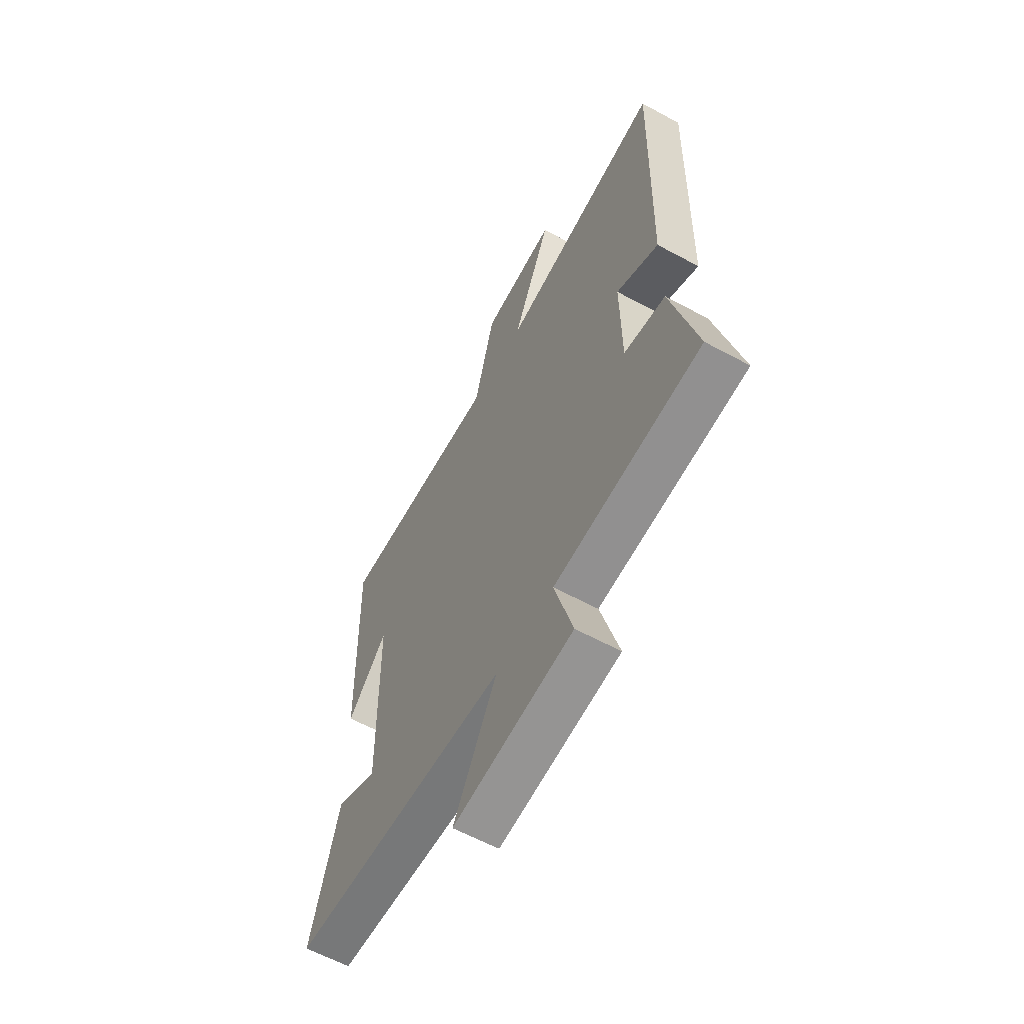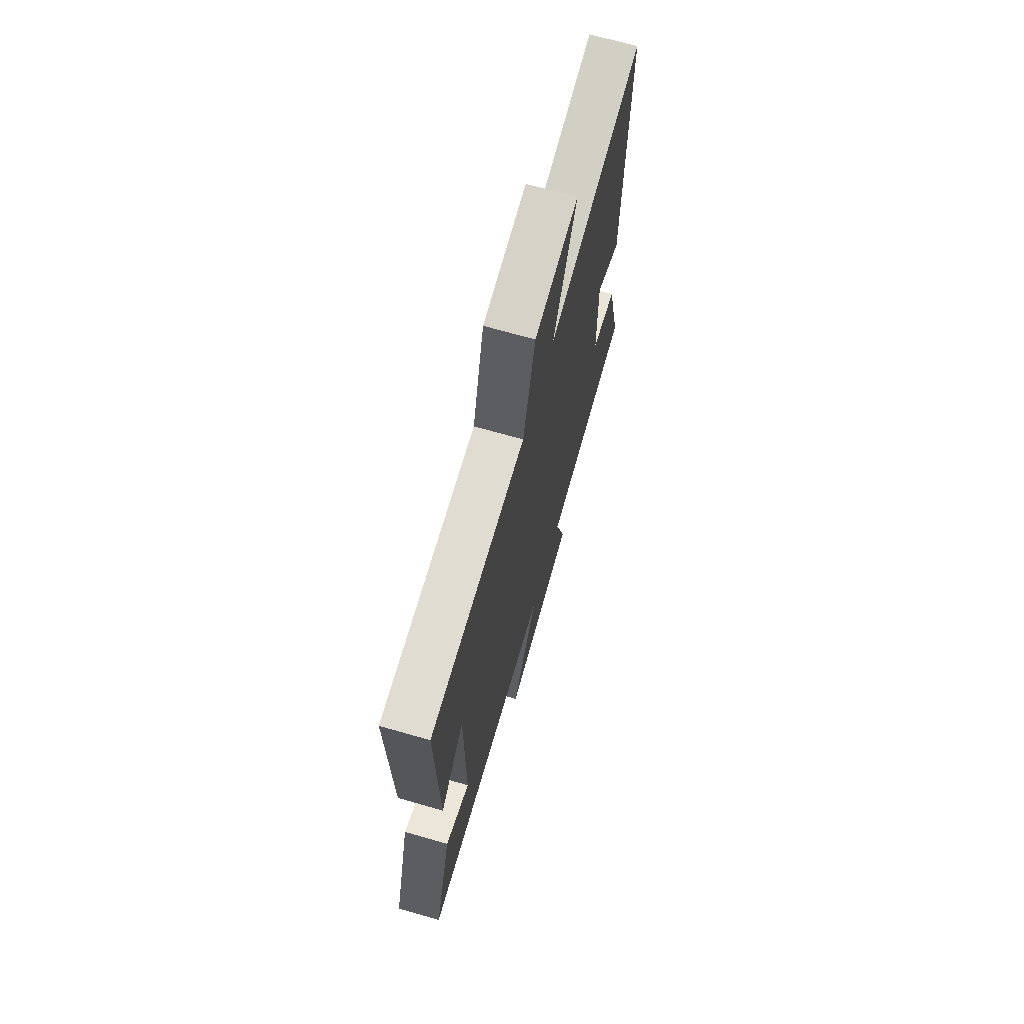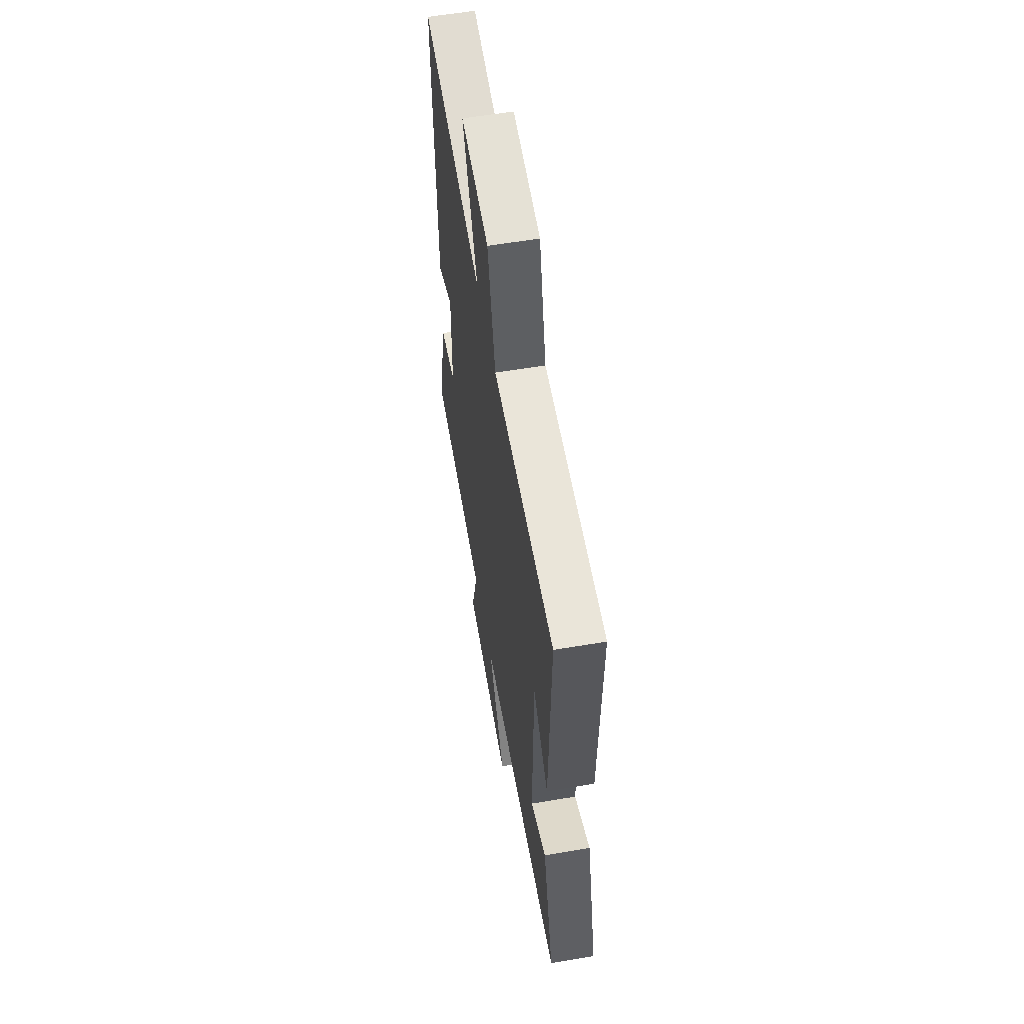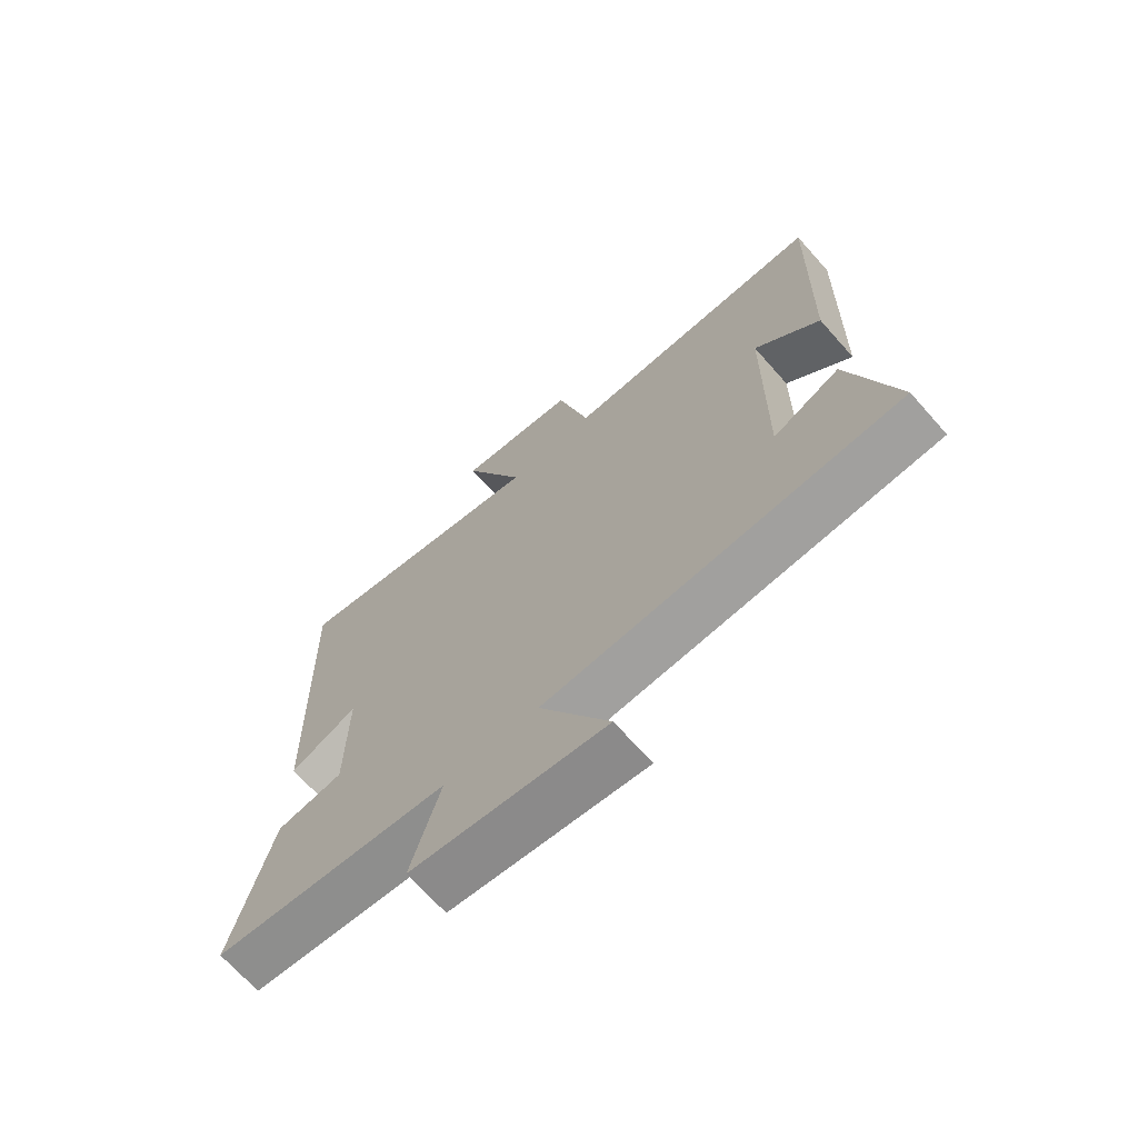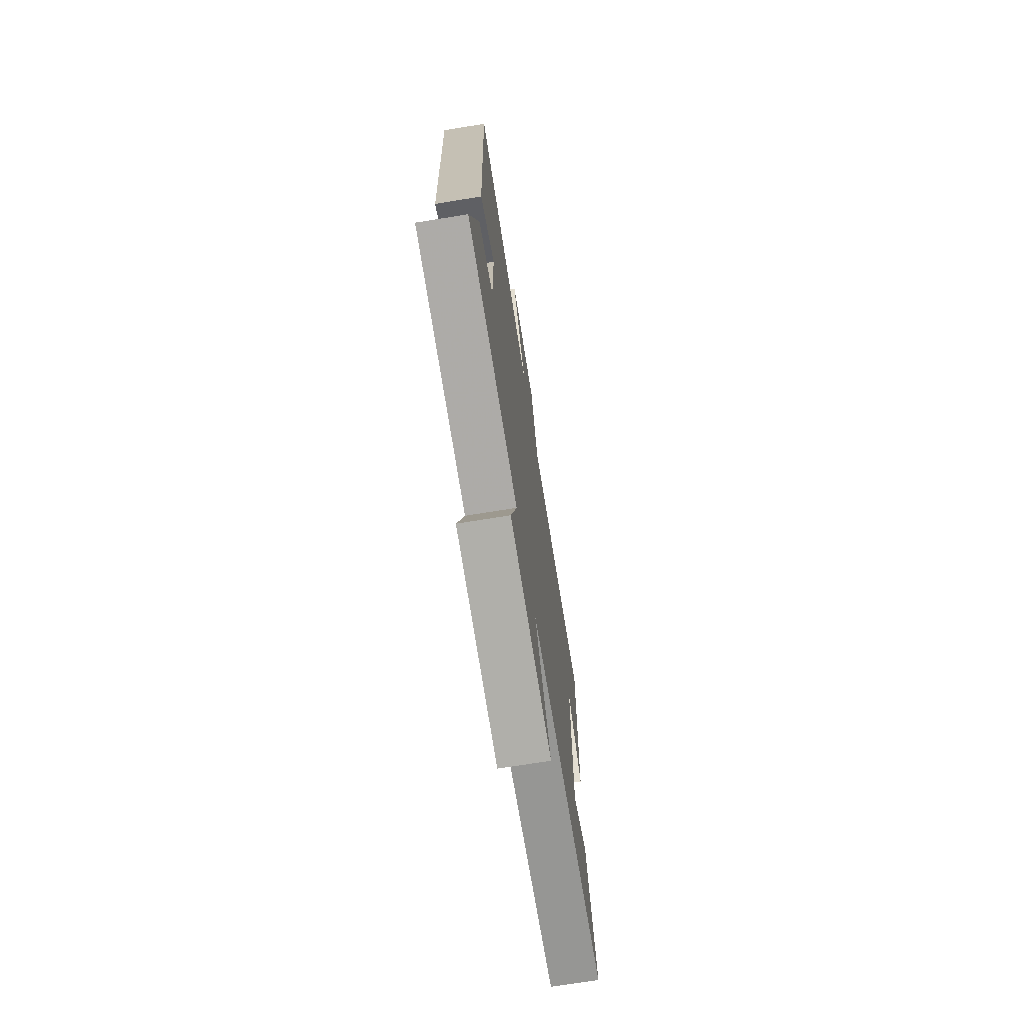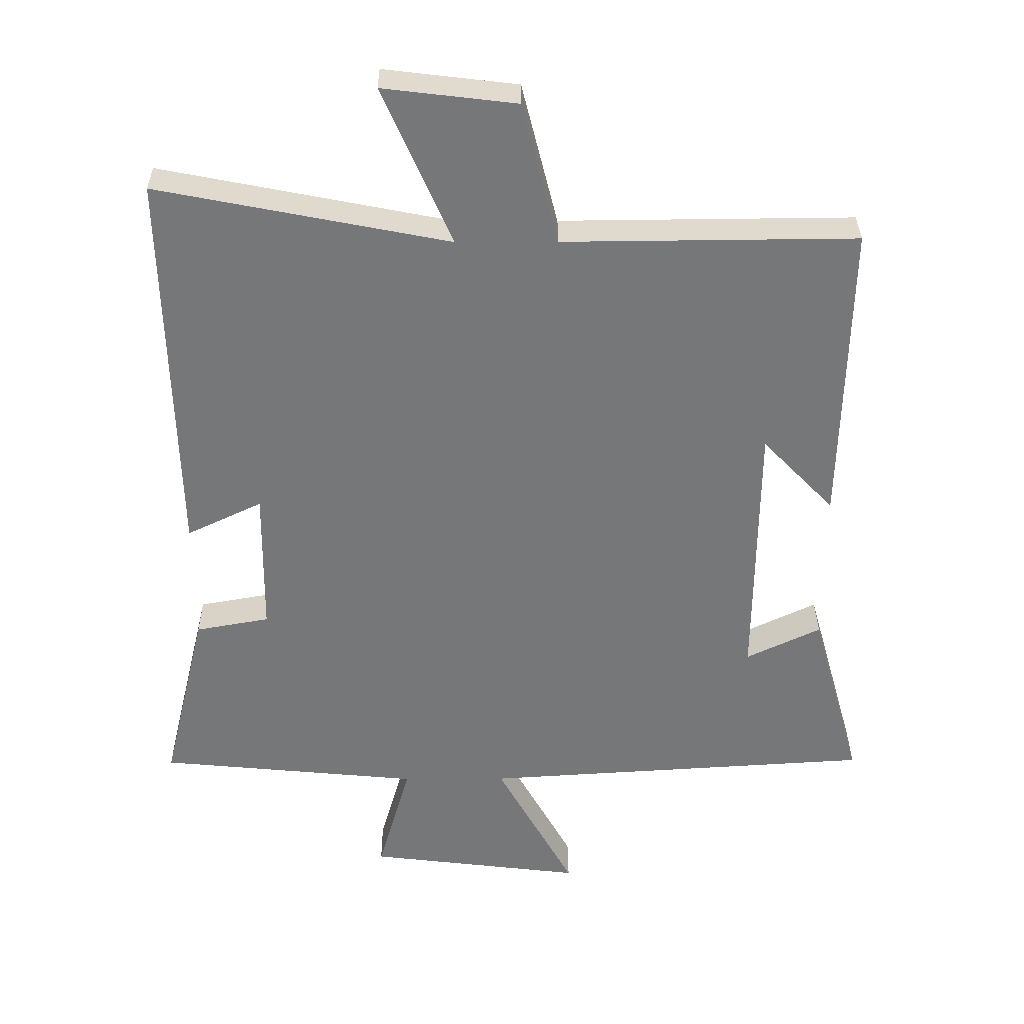
<metadata>
{"format":"obj","ext":"obj","renderer":"f3d","projection":"perspective","resolution":1024,"background":"white","views":[{"elev":-60.7,"azim":-119.0,"up":"+Z"},{"elev":69.8,"azim":106.0,"up":"+Z"},{"elev":58.7,"azim":80.1,"up":"+Z"},{"elev":-69.1,"azim":41.6,"up":"+Z"},{"elev":-71.2,"azim":-80.8,"up":"+Z"},{"elev":32.9,"azim":-0.4,"up":"+Z"}]}
</metadata>
<code>
v 0.576 0.07 -0.463
v -0.014 0.07 -0.5
v 0.103 0.07 -0.712
v -0.221 0.07 -0.672
v -0.172 0.07 -0.5
v -0.566 0.07 -0.462
v -0.5 0.07 -0.188
v -0.389 0.07 -0.168
v -0.387 0.07 0.052
v -0.5 0.07 -0.002
v -0.515 0.07 0.586
v -0.078 0.07 0.5
v -0.182 0.07 0.737
v 0.018 0.07 0.713
v 0.072 0.07 0.5
v 0.511 0.07 0.504
v 0.5 0.07 0.045
v 0.392 0.07 0.157
v 0.388 0.07 -0.247
v 0.5 0.07 -0.193
v 0.576 0 -0.463
v -0.014 0 -0.5
v 0.103 0 -0.712
v -0.221 0 -0.672
v -0.172 0 -0.5
v -0.566 0 -0.462
v -0.5 0 -0.188
v -0.389 0 -0.168
v -0.387 0 0.052
v -0.5 0 -0.002
v -0.515 0 0.586
v -0.078 0 0.5
v -0.182 0 0.737
v 0.018 0 0.713
v 0.072 0 0.5
v 0.511 0 0.504
v 0.5 0 0.045
v 0.392 0 0.157
v 0.388 0 -0.247
v 0.5 0 -0.193
f 19 20 1 2
f 18 19 2
f 15 16 17 18
f 15 18 2
f 12 13 14 15
f 12 15 2
f 9 10 11 12
f 8 9 12 2
f 5 6 7 8
f 5 8 2 3
f 3 4 5
f 22 21 40 39
f 22 39 38
f 38 37 36 35
f 22 38 35
f 35 34 33 32
f 22 35 32
f 32 31 30 29
f 22 32 29 28
f 28 27 26 25
f 23 22 28 25
f 25 24 23
f 1 21 22 2
f 2 22 23 3
f 3 23 24 4
f 4 24 25 5
f 5 25 26 6
f 6 26 27 7
f 7 27 28 8
f 8 28 29 9
f 9 29 30 10
f 10 30 31 11
f 11 31 32 12
f 12 32 33 13
f 13 33 34 14
f 14 34 35 15
f 15 35 36 16
f 16 36 37 17
f 17 37 38 18
f 18 38 39 19
f 19 39 40 20
f 20 40 21 1

</code>
